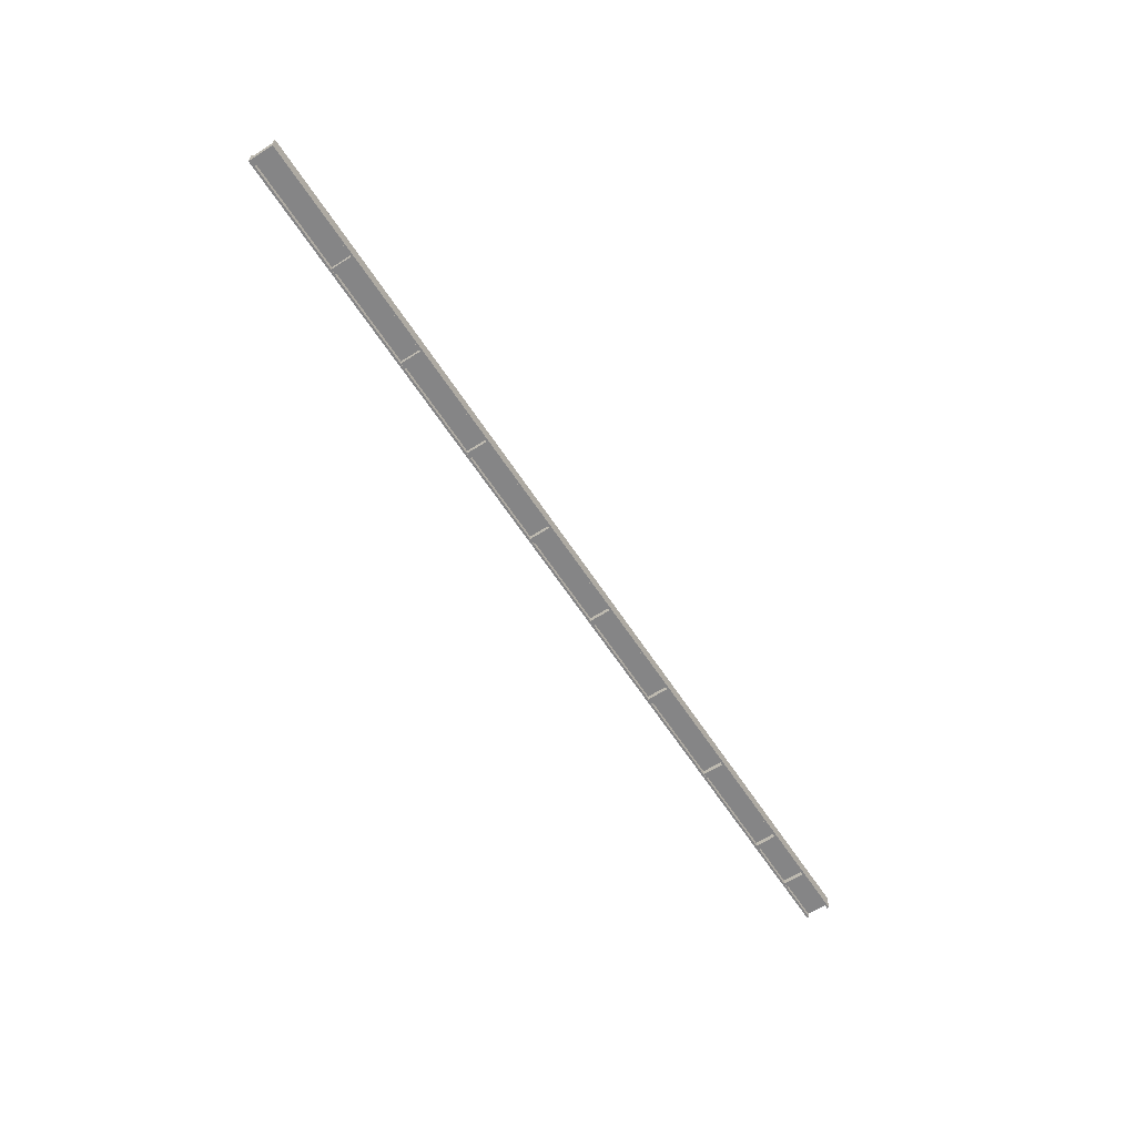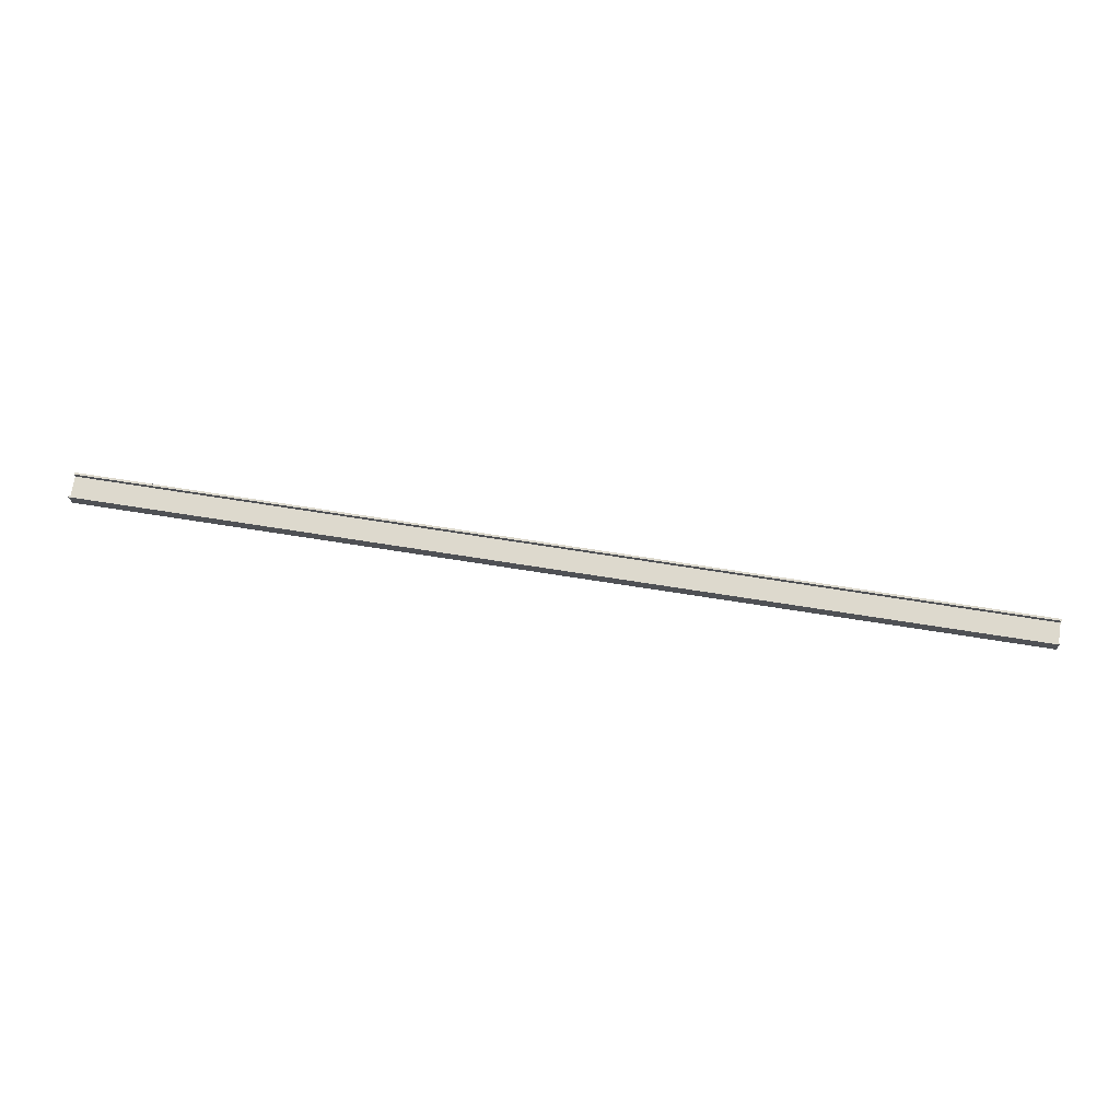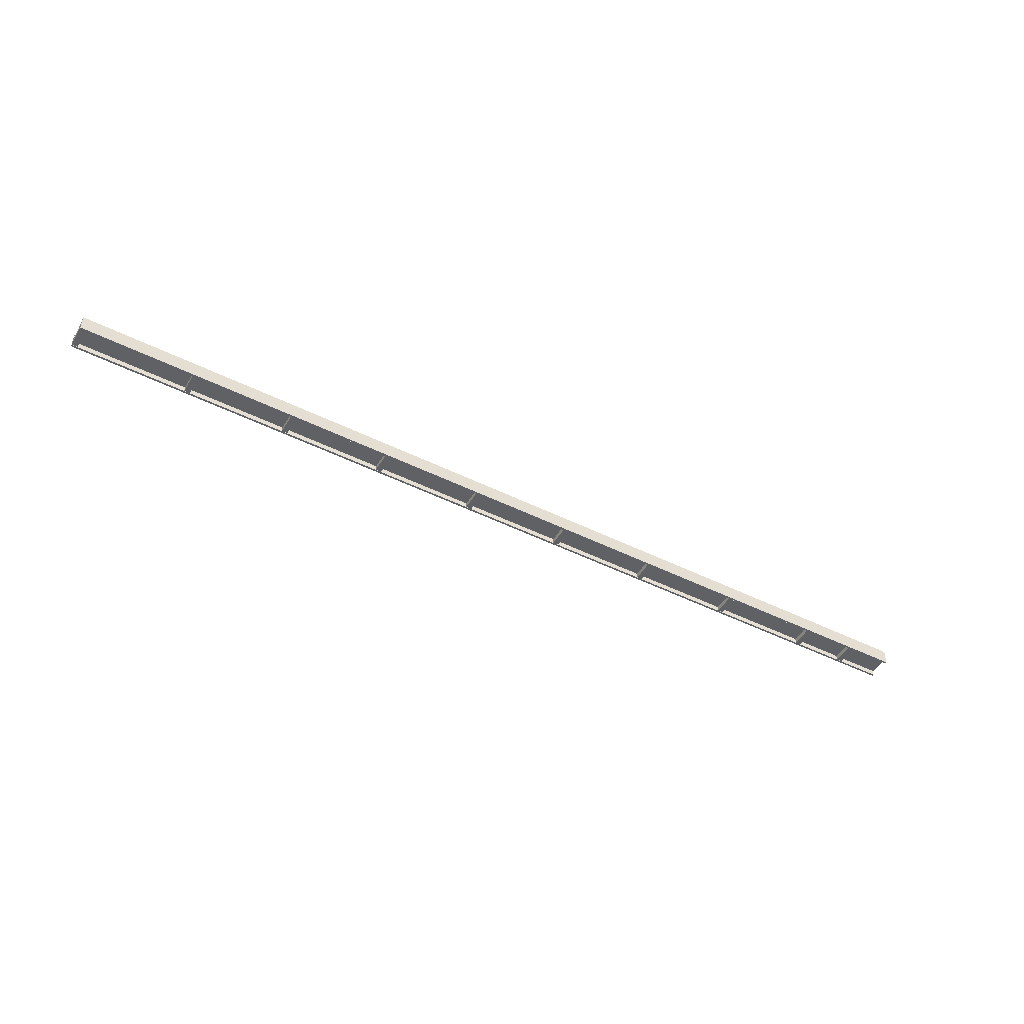
<metadata>
{"format":"obj","ext":"obj","renderer":"f3d","projection":"perspective","resolution":1024,"background":"white","views":[{"elev":-61.9,"azim":-57.1,"up":"+Z"},{"elev":71.9,"azim":-171.1,"up":"+Z"},{"elev":-47.6,"azim":-29.3,"up":"+Z"}]}
</metadata>
<code>
g Mesh1 Component_1_1 Model
v 8463 3580 -1.774e+04
v 8603 3058 -1.774e+04
v 8463 3058 -1.774e+04
f 1 2 3
v 8603 3580 -1.774e+04
f 2 1 4
v 9715 3580 -1.775e+04
f 1 5 4
v 7228 3580 -1.774e+04
f 6 5 1
v 7088 3580 -1.774e+04
f 7 5 6
v 4702 3580 -1.774e+04
f 8 5 7
v 4562 3580 -1.774e+04
f 9 5 8
v 2160 3580 -1.774e+04
f 10 5 9
v 2020 3580 -1.774e+04
f 11 5 10
v -381.4 3580 -1.774e+04
f 12 5 11
v -521.4 3580 -1.774e+04
f 13 5 12
v -2923 3580 -1.774e+04
f 14 5 13
v -3063 3580 -1.774e+04
f 15 5 14
v -5464 3580 -1.774e+04
f 16 5 15
v -5604 3580 -1.774e+04
f 17 5 16
v -8006 3580 -1.774e+04
f 18 5 17
v -8146 3580 -1.774e+04
f 19 5 18
v -1.055e+04 3580 -1.774e+04
f 20 5 19
v -1.069e+04 3580 -1.774e+04
f 21 5 20
v -1.335e+04 3580 -1.774e+04
f 22 5 21
v -1.349e+04 3580 -1.775e+04
f 22 23 5
v -1.349e+04 3580 -1.774e+04
f 23 22 24
v -1.335e+04 3058 -1.774e+04
f 25 24 22
v -1.349e+04 3058 -1.774e+04
f 24 25 26
v -1.349e+04 3058 -1.775e+04
f 25 27 26
v 9715 3058 -1.775e+04
f 27 25 28
v -1.069e+04 3058 -1.774e+04
f 28 25 29
v -1.335e+04 3058 -1.762e+04
f 29 25 30
v -1.335e+04 3580 -1.762e+04
f 25 31 30
f 31 25 22
f 22 21 31
v -1.069e+04 3580 -1.762e+04
f 32 31 21
v -1.069e+04 3058 -1.762e+04
f 33 31 32
f 31 33 30
f 29 30 33
f 33 21 29
f 21 33 32
v -1.055e+04 3058 -1.774e+04
f 21 34 29
f 34 21 20
v -1.055e+04 3580 -1.762e+04
f 35 34 20
v -1.055e+04 3058 -1.762e+04
f 34 35 36
v -8146 3058 -1.762e+04
f 35 37 36
v -8146 3580 -1.762e+04
f 37 35 38
f 38 35 19
f 20 19 35
f 19 37 38
v -8146 3058 -1.774e+04
f 37 19 39
v -8006 3058 -1.774e+04
f 19 40 39
f 40 19 18
v -8006 3580 -1.762e+04
f 41 40 18
v -8006 3058 -1.762e+04
f 40 41 42
v -5604 3580 -1.762e+04
f 43 42 41
v -5604 3058 -1.762e+04
f 42 43 44
f 17 44 43
v -5604 3058 -1.774e+04
f 44 17 45
v -5464 3058 -1.774e+04
f 17 46 45
f 46 17 16
v -5464 3580 -1.762e+04
f 47 46 16
v -5464 3058 -1.762e+04
f 46 47 48
v -3063 3580 -1.762e+04
f 49 48 47
v -3063 3058 -1.762e+04
f 48 49 50
f 15 50 49
v -3063 3058 -1.774e+04
f 50 15 51
v -2923 3058 -1.774e+04
f 15 52 51
f 52 15 14
v -2923 3580 -1.762e+04
f 53 52 14
v -2923 3058 -1.762e+04
f 52 53 54
v -521.4 3580 -1.762e+04
f 55 54 53
v -521.4 3058 -1.762e+04
f 54 55 56
f 13 56 55
v -521.4 3058 -1.774e+04
f 56 13 57
v -381.4 3058 -1.774e+04
f 13 58 57
f 58 13 12
v -381.4 3580 -1.762e+04
f 59 58 12
v -381.4 3058 -1.762e+04
f 58 59 60
v 2020 3580 -1.762e+04
f 61 60 59
v 2020 3058 -1.762e+04
f 60 61 62
f 11 62 61
v 2020 3058 -1.774e+04
f 62 11 63
v 2160 3058 -1.774e+04
f 11 64 63
f 64 11 10
v 2160 3580 -1.762e+04
f 65 64 10
v 2160 3058 -1.762e+04
f 64 65 66
v 4562 3580 -1.762e+04
f 67 66 65
v 4562 3058 -1.762e+04
f 66 67 68
f 9 68 67
v 4562 3058 -1.774e+04
f 68 9 69
v 4702 3058 -1.774e+04
f 9 70 69
f 70 9 8
v 4702 3580 -1.762e+04
f 71 70 8
v 4702 3058 -1.762e+04
f 70 71 72
v 7088 3058 -1.762e+04
f 71 73 72
v 7088 3580 -1.762e+04
f 73 71 74
f 74 71 7
f 8 7 71
f 7 73 74
v 7088 3058 -1.774e+04
f 73 7 75
v 7228 3058 -1.774e+04
f 7 76 75
f 76 7 6
v 7228 3580 -1.762e+04
f 77 76 6
v 7228 3058 -1.762e+04
f 76 77 78
v 8463 3058 -1.762e+04
f 77 79 78
v 8463 3580 -1.762e+04
f 79 77 80
f 80 77 1
f 6 1 77
f 1 79 80
v 8463 3058 -1.763e+04
f 79 1 81
f 81 1 3
f 2 81 3
v 8603 3058 -1.763e+04
f 81 2 82
f 4 82 2
v 8603 3580 -1.762e+04
f 83 82 4
v 8603 3058 -1.762e+04
f 82 83 84
v 9715 3580 -1.762e+04
f 85 84 83
v 9715 3058 -1.762e+04
f 84 85 86
v 9715 3580 -1.75e+04
f 85 87 86
v 9715 3630 -1.775e+04
f 88 87 85
v 9715 3630 -1.736e+04
f 89 87 88
v 9715 3580 -1.736e+04
f 87 89 90
v -1.349e+04 3580 -1.736e+04
f 89 91 90
v -1.349e+04 3630 -1.736e+04
f 91 89 92
v -1.349e+04 3630 -1.775e+04
f 89 93 92
f 93 89 88
f 5 93 88
f 93 5 23
f 24 93 23
v -1.349e+04 3058 -1.75e+04
f 94 93 24
v -1.349e+04 3580 -1.75e+04
f 95 93 94
f 91 93 95
f 93 91 92
f 87 91 95
f 91 87 90
f 94 87 95
v 9715 3058 -1.75e+04
f 87 94 96
v 9715 3058 -1.736e+04
f 94 97 96
v -1.349e+04 3058 -1.736e+04
f 97 94 98
v -1.349e+04 3008 -1.736e+04
f 94 99 98
v -1.349e+04 3008 -1.775e+04
f 99 94 100
f 100 94 26
f 26 94 24
f 100 26 27
v 9715 3008 -1.775e+04
f 27 101 100
f 101 27 28
f 86 101 28
f 96 101 86
f 97 101 96
v 9715 3008 -1.736e+04
f 101 97 102
f 97 99 102
f 99 97 98
f 99 101 102
f 101 99 100
f 96 86 87
f 28 2 86
f 28 3 2
f 28 76 3
f 28 75 76
f 28 70 75
f 28 69 70
f 28 64 69
f 28 63 64
f 28 58 63
f 28 57 58
f 28 52 57
f 28 51 52
f 28 46 51
f 28 45 46
f 28 40 45
f 28 39 40
f 28 34 39
f 28 29 34
f 39 34 37
f 37 34 36
f 45 40 44
f 44 40 42
f 51 46 50
f 50 46 48
f 57 52 56
f 56 52 54
f 63 58 62
f 62 58 60
f 69 64 68
f 68 64 66
f 75 70 73
f 73 70 72
f 3 76 79
f 79 76 78
f 3 79 81
f 82 86 2
f 86 82 84
f 88 85 5
f 83 5 85
f 4 5 83
f 67 65 9
f 10 9 65
f 61 59 11
f 12 11 59
f 55 53 13
f 14 13 53
f 49 47 15
f 16 15 47
f 43 41 17
f 18 17 41

</code>
